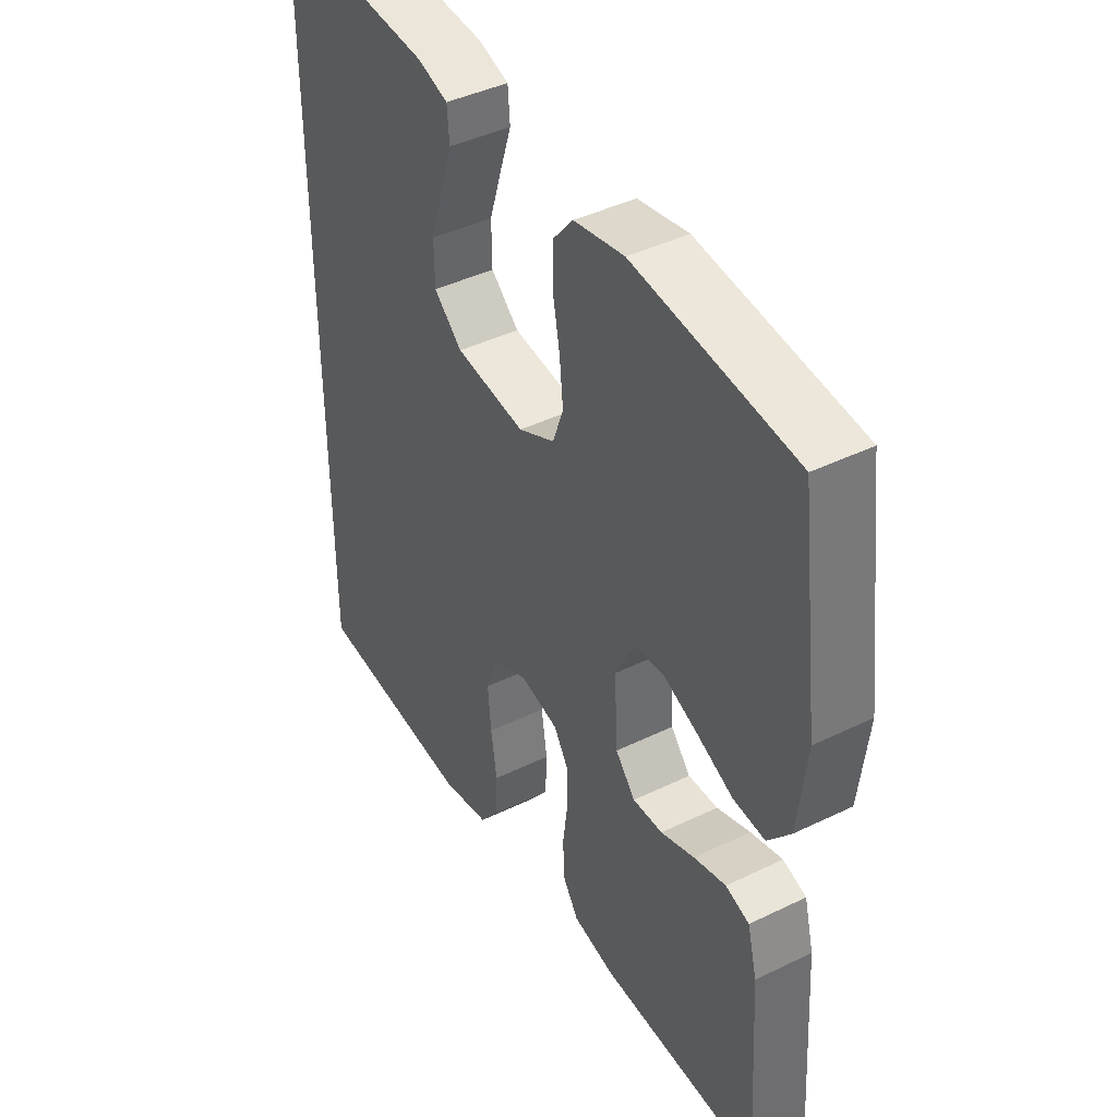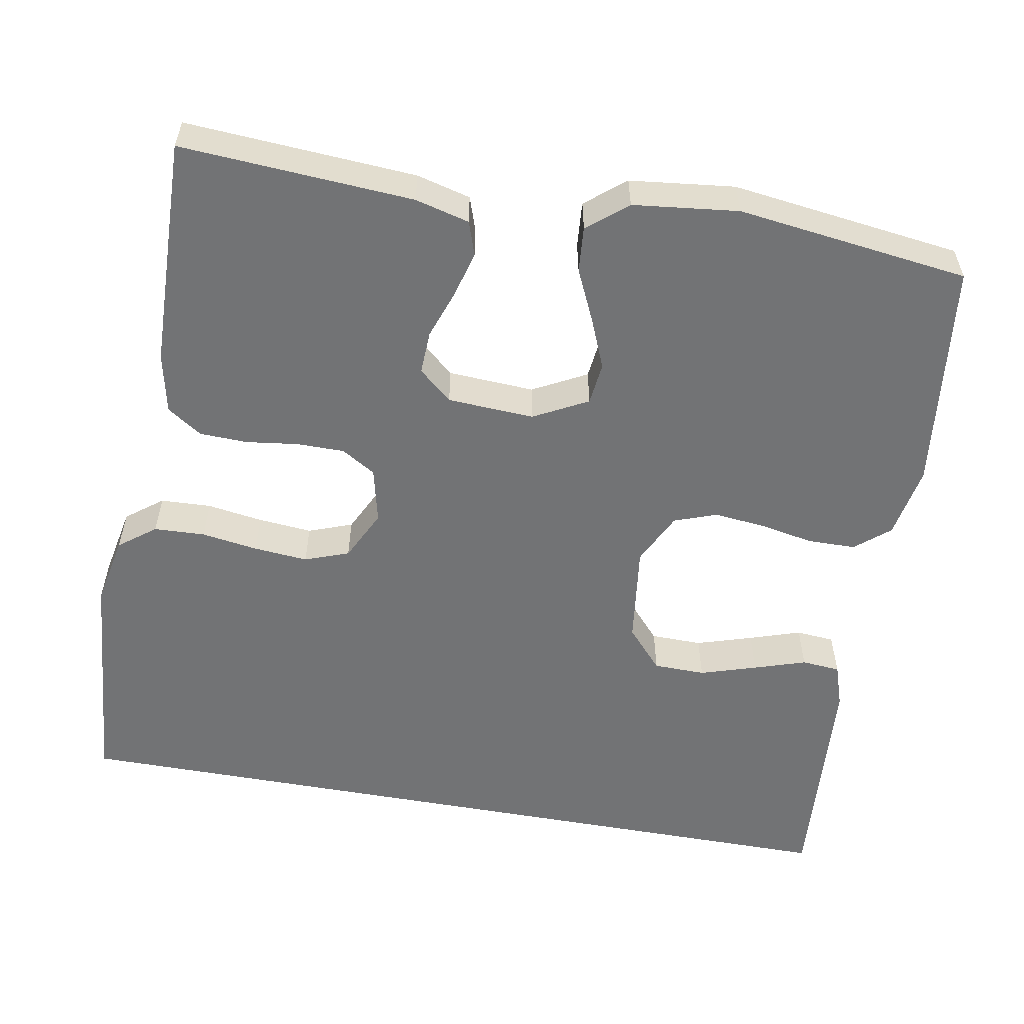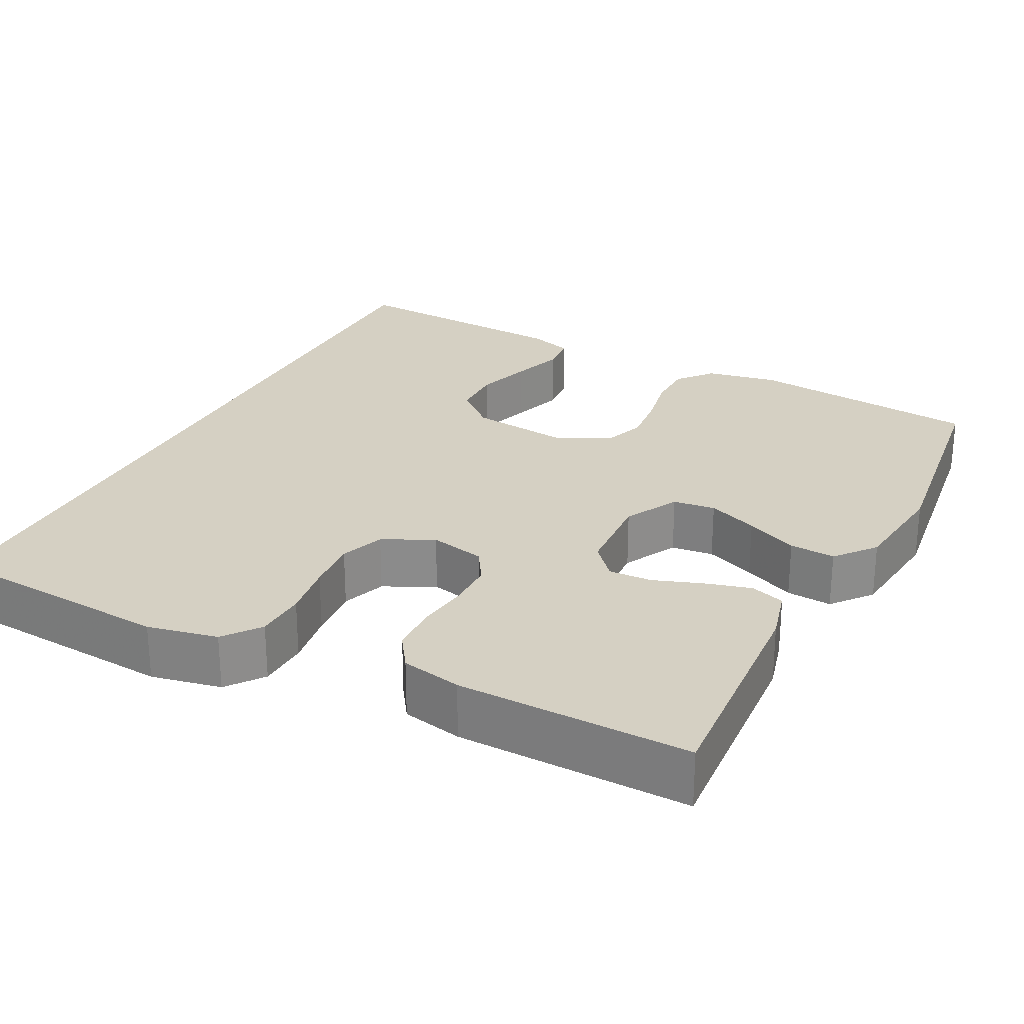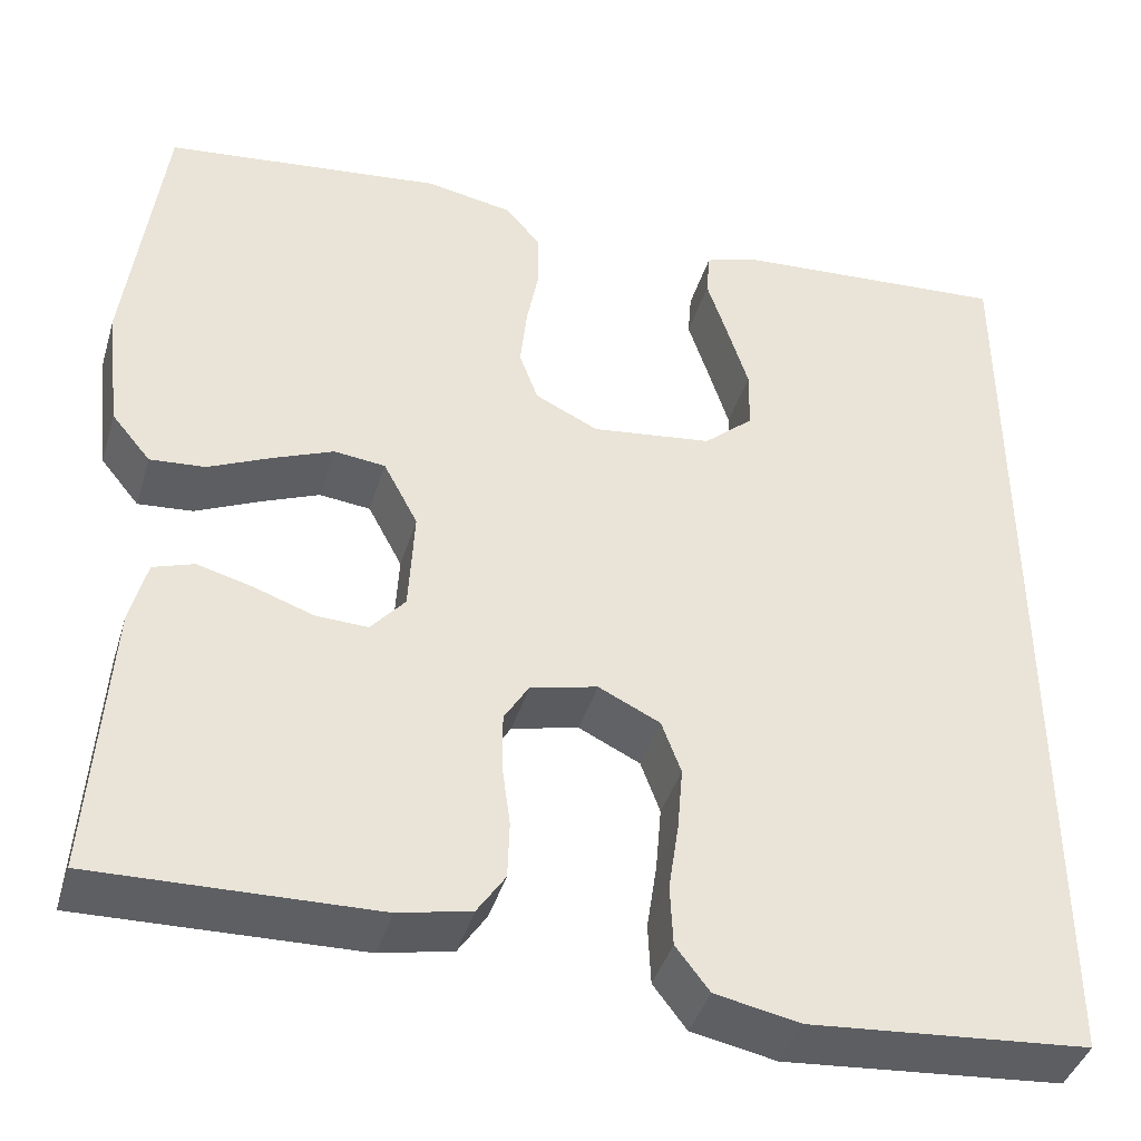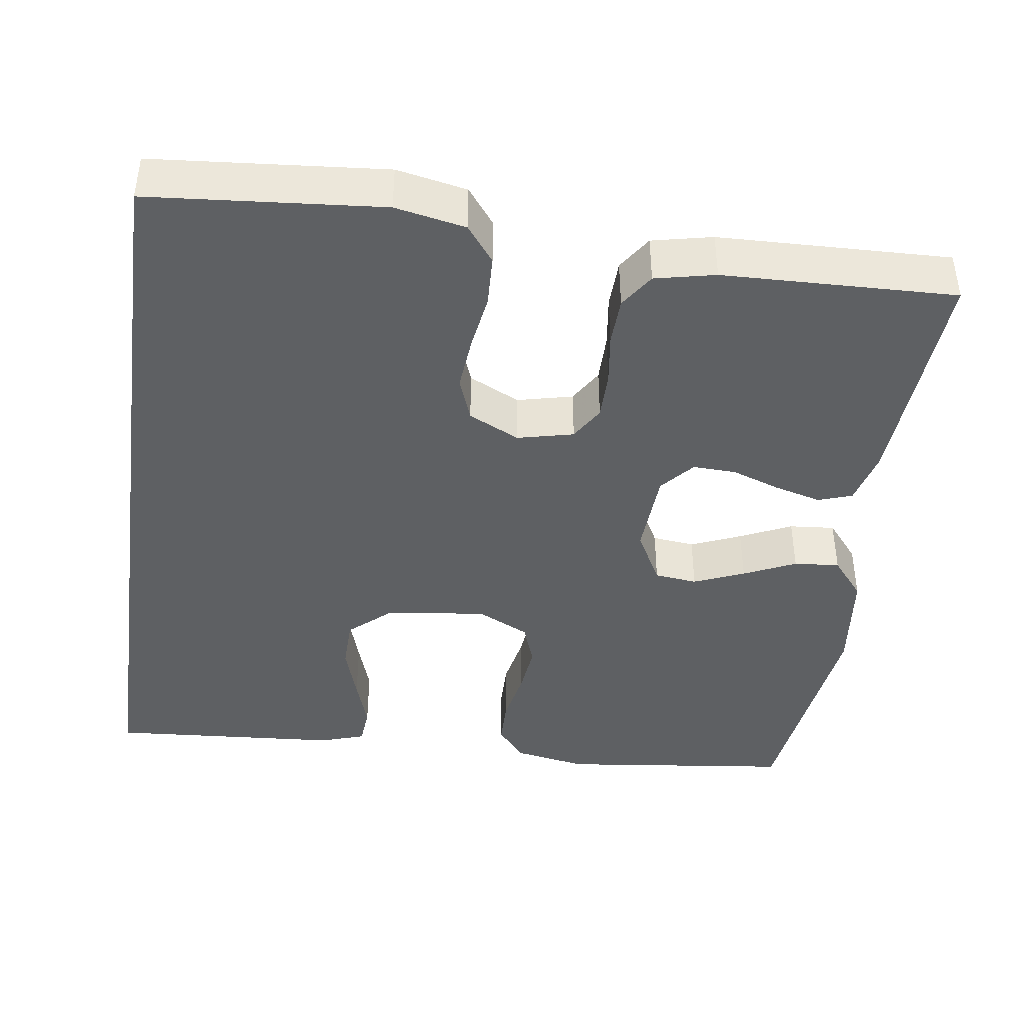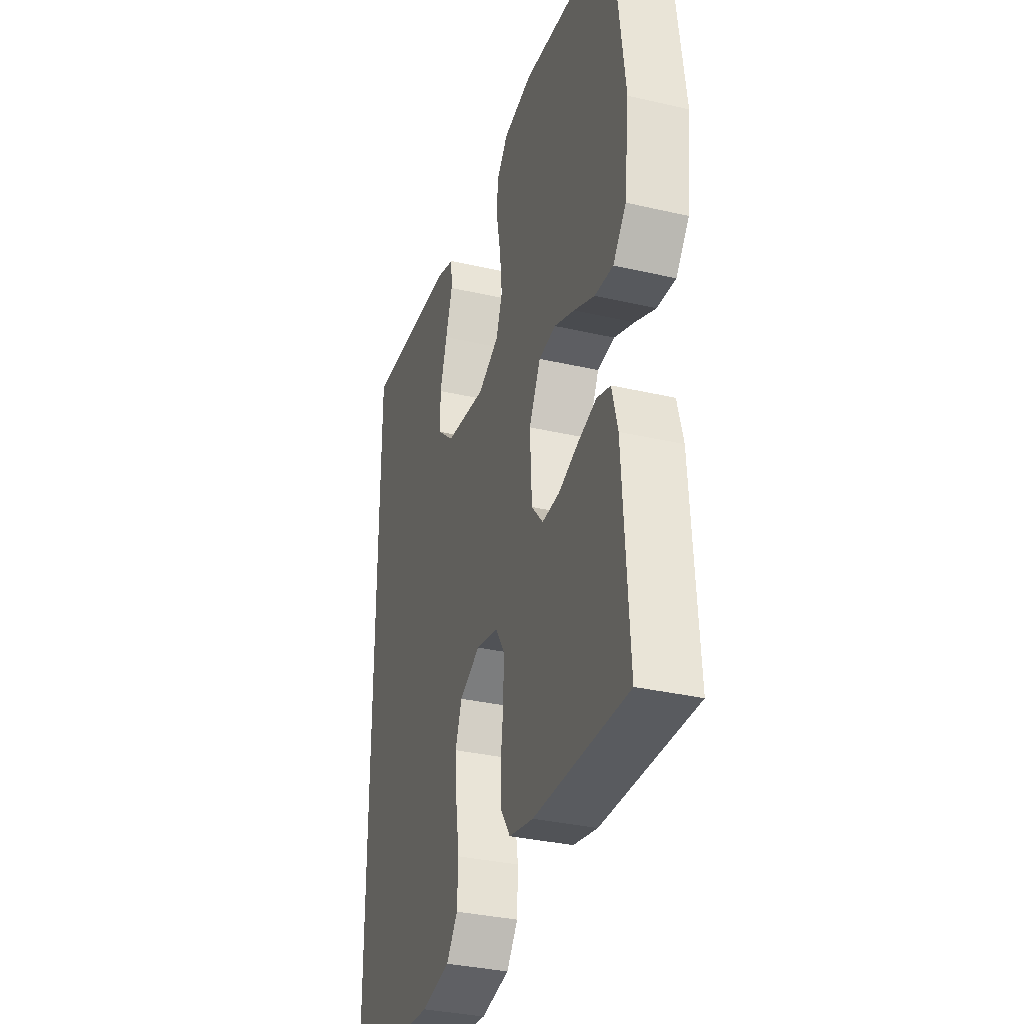
<metadata>
{"format":"obj","ext":"obj","renderer":"f3d","projection":"perspective","resolution":1024,"background":"white","views":[{"elev":42.4,"azim":-120.2,"up":"+Z"},{"elev":-55.8,"azim":-100.3,"up":"+Y"},{"elev":26.1,"azim":-153.1,"up":"+Y"},{"elev":-41.4,"azim":-16.4,"up":"+Z"},{"elev":-42.1,"azim":171.9,"up":"+Y"},{"elev":-33.7,"azim":-107.5,"up":"+Z"}]}
</metadata>
<code>
v -0.5 0.07 -0.5
v -0.481 0.07 -0.2
v -0.463 0.07 -0.13
v -0.419 0.07 -0.115
v -0.359 0.07 -0.131
v -0.296 0.07 -0.153
v -0.24 0.07 -0.155
v -0.203 0.07 -0.112
v -0.197 0.07 0
v -0.234 0.07 0.07
v -0.289 0.07 0.076
v -0.354 0.07 0.049
v -0.421 0.07 0.018
v -0.48 0.07 0.013
v -0.522 0.07 0.064
v -0.538 0.07 0.2
v -0.5 0.07 0.5
v -0.2 0.07 0.536
v -0.106 0.07 0.519
v -0.069 0.07 0.475
v -0.068 0.07 0.413
v -0.081 0.07 0.344
v -0.088 0.07 0.277
v -0.068 0.07 0.222
v 0 0.07 0.189
v 0.13 0.07 0.206
v 0.183 0.07 0.253
v 0.184 0.07 0.32
v 0.161 0.07 0.393
v 0.139 0.07 0.46
v 0.143 0.07 0.51
v 0.2 0.07 0.529
v 0.5 0.07 0.551
v 0.5 0.07 -0.514
v 0.2 0.07 -0.54
v 0.109 0.07 -0.522
v 0.073 0.07 -0.475
v 0.07 0.07 -0.409
v 0.081 0.07 -0.336
v 0.087 0.07 -0.266
v 0.066 0.07 -0.209
v 0 0.07 -0.177
v -0.072 0.07 -0.194
v -0.099 0.07 -0.238
v -0.099 0.07 -0.3
v -0.09 0.07 -0.367
v -0.092 0.07 -0.429
v -0.122 0.07 -0.474
v -0.2 0.07 -0.491
v -0.5 0 -0.5
v -0.481 0 -0.2
v -0.463 0 -0.13
v -0.419 0 -0.115
v -0.359 0 -0.131
v -0.296 0 -0.153
v -0.24 0 -0.155
v -0.203 0 -0.112
v -0.197 0 0
v -0.234 0 0.07
v -0.289 0 0.076
v -0.354 0 0.049
v -0.421 0 0.018
v -0.48 0 0.013
v -0.522 0 0.064
v -0.538 0 0.2
v -0.5 0 0.5
v -0.2 0 0.536
v -0.106 0 0.519
v -0.069 0 0.475
v -0.068 0 0.413
v -0.081 0 0.344
v -0.088 0 0.277
v -0.068 0 0.222
v 0 0 0.189
v 0.13 0 0.206
v 0.183 0 0.253
v 0.184 0 0.32
v 0.161 0 0.393
v 0.139 0 0.46
v 0.143 0 0.51
v 0.2 0 0.529
v 0.5 0 0.551
v 0.5 0 -0.514
v 0.2 0 -0.54
v 0.109 0 -0.522
v 0.073 0 -0.475
v 0.07 0 -0.409
v 0.081 0 -0.336
v 0.087 0 -0.266
v 0.066 0 -0.209
v 0 0 -0.177
v -0.072 0 -0.194
v -0.099 0 -0.238
v -0.099 0 -0.3
v -0.09 0 -0.367
v -0.092 0 -0.429
v -0.122 0 -0.474
v -0.2 0 -0.491
f 45 46 47 48
f 44 45 48 49
f 36 37 38 39
f 36 39 40
f 35 36 40
f 34 35 40 41
f 29 30 31 32
f 28 29 32 33
f 27 28 33 34
f 19 20 21 22
f 19 22 23
f 18 19 23
f 17 18 23 24
f 15 16 17 24
f 12 13 14 15
f 11 12 15 24
f 3 4 5 6
f 1 2 3 6
f 44 49 1 6
f 43 44 6 7
f 42 43 7 8
f 26 27 34 41
f 25 26 41 42
f 10 11 24 25
f 9 10 25 42
f 8 9 42
f 97 96 95 94
f 98 97 94 93
f 88 87 86 85
f 89 88 85
f 89 85 84
f 90 89 84 83
f 81 80 79 78
f 82 81 78 77
f 83 82 77 76
f 71 70 69 68
f 72 71 68
f 72 68 67
f 73 72 67 66
f 73 66 65 64
f 64 63 62 61
f 73 64 61 60
f 55 54 53 52
f 55 52 51 50
f 55 50 98 93
f 56 55 93 92
f 57 56 92 91
f 90 83 76 75
f 91 90 75 74
f 74 73 60 59
f 91 74 59 58
f 91 58 57
f 1 50 51 2
f 2 51 52 3
f 3 52 53 4
f 4 53 54 5
f 5 54 55 6
f 6 55 56 7
f 7 56 57 8
f 8 57 58 9
f 9 58 59 10
f 10 59 60 11
f 11 60 61 12
f 12 61 62 13
f 13 62 63 14
f 14 63 64 15
f 15 64 65 16
f 16 65 66 17
f 17 66 67 18
f 18 67 68 19
f 19 68 69 20
f 20 69 70 21
f 21 70 71 22
f 22 71 72 23
f 23 72 73 24
f 24 73 74 25
f 25 74 75 26
f 26 75 76 27
f 27 76 77 28
f 28 77 78 29
f 29 78 79 30
f 30 79 80 31
f 31 80 81 32
f 32 81 82 33
f 33 82 83 34
f 34 83 84 35
f 35 84 85 36
f 36 85 86 37
f 37 86 87 38
f 38 87 88 39
f 39 88 89 40
f 40 89 90 41
f 41 90 91 42
f 42 91 92 43
f 43 92 93 44
f 44 93 94 45
f 45 94 95 46
f 46 95 96 47
f 47 96 97 48
f 48 97 98 49
f 49 98 50 1

</code>
